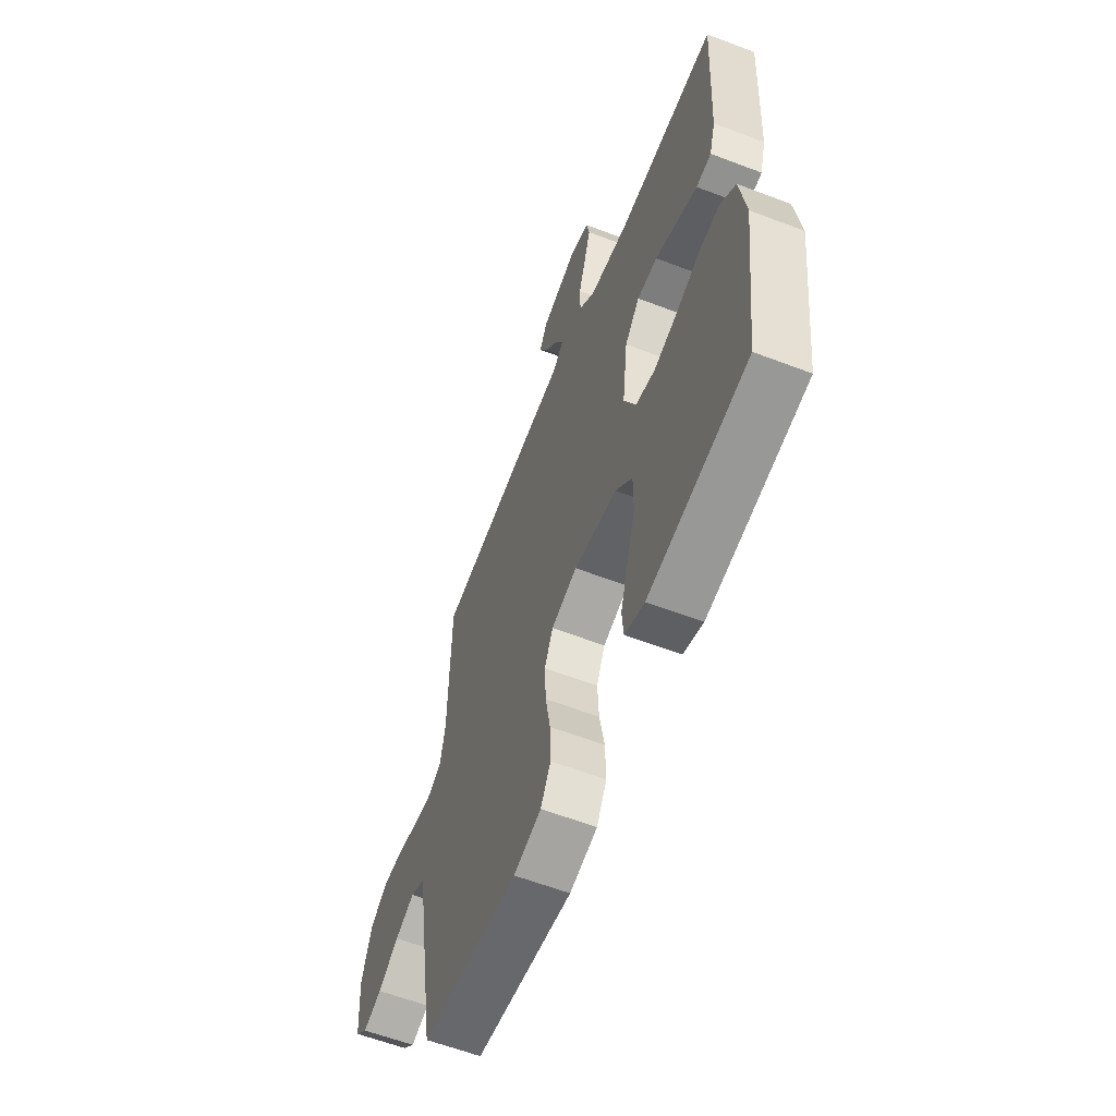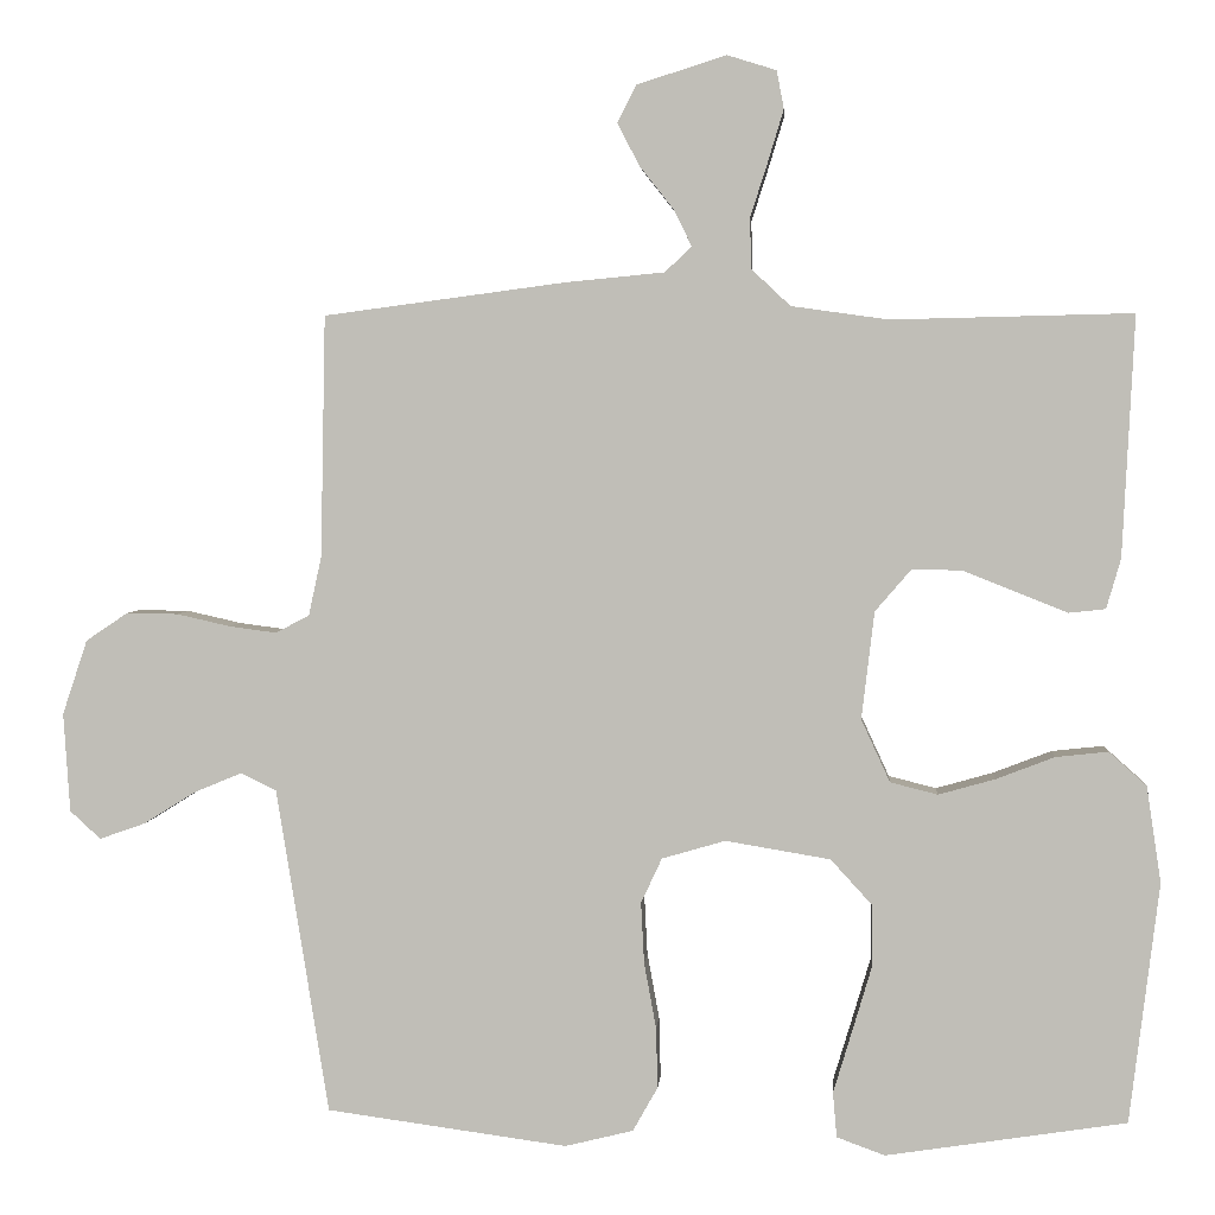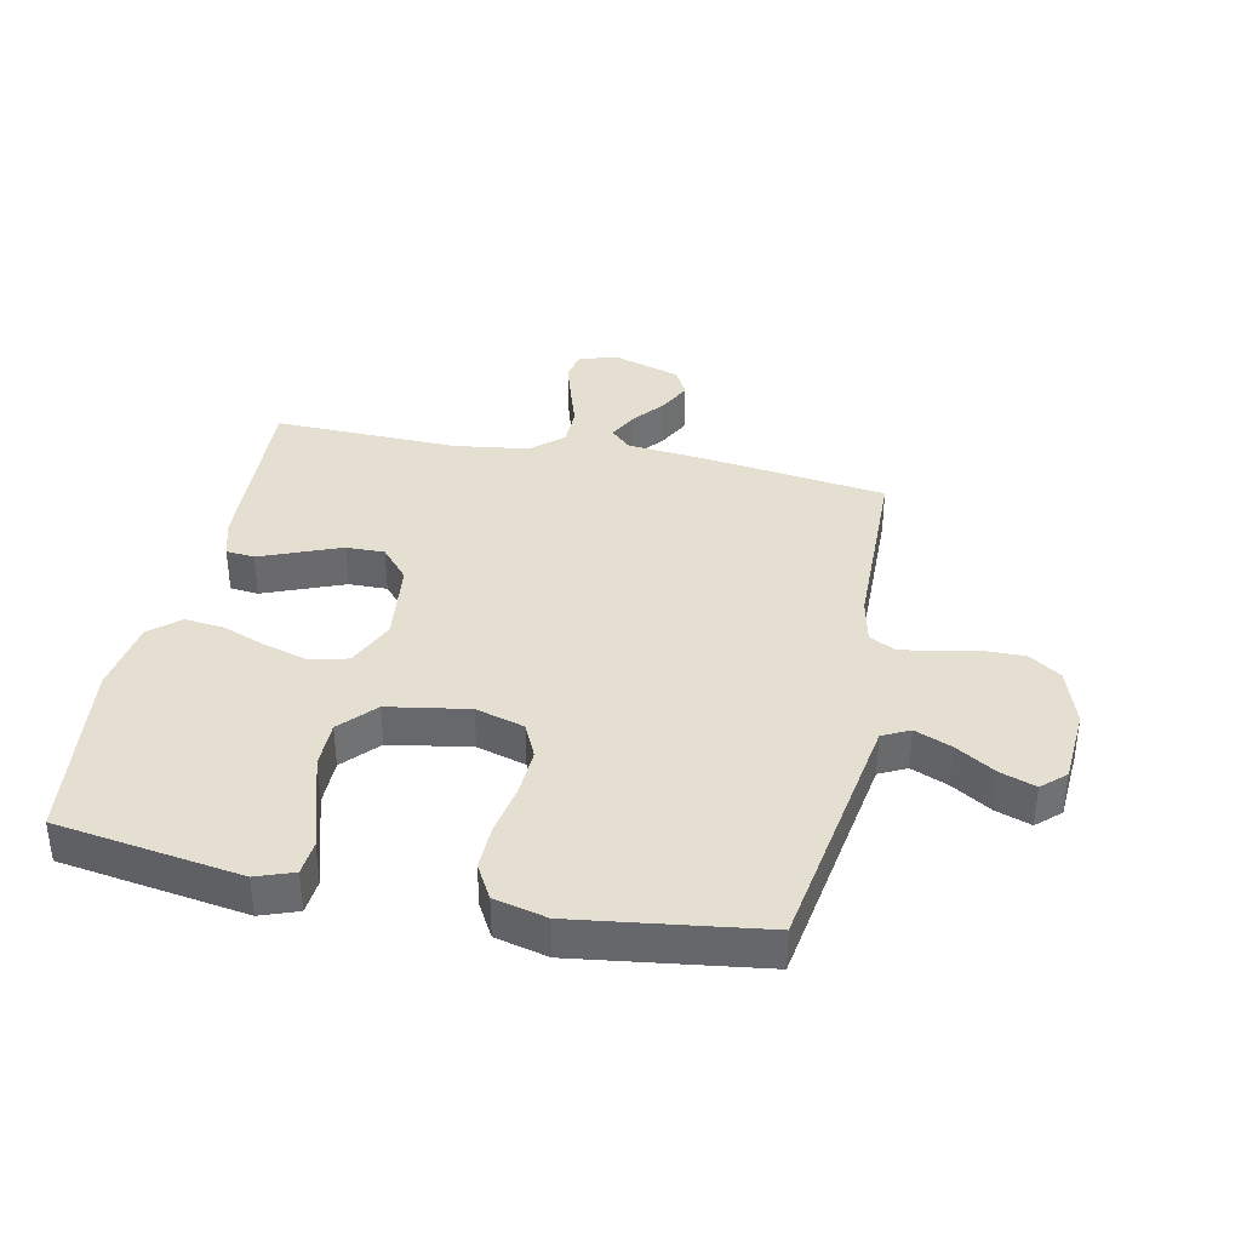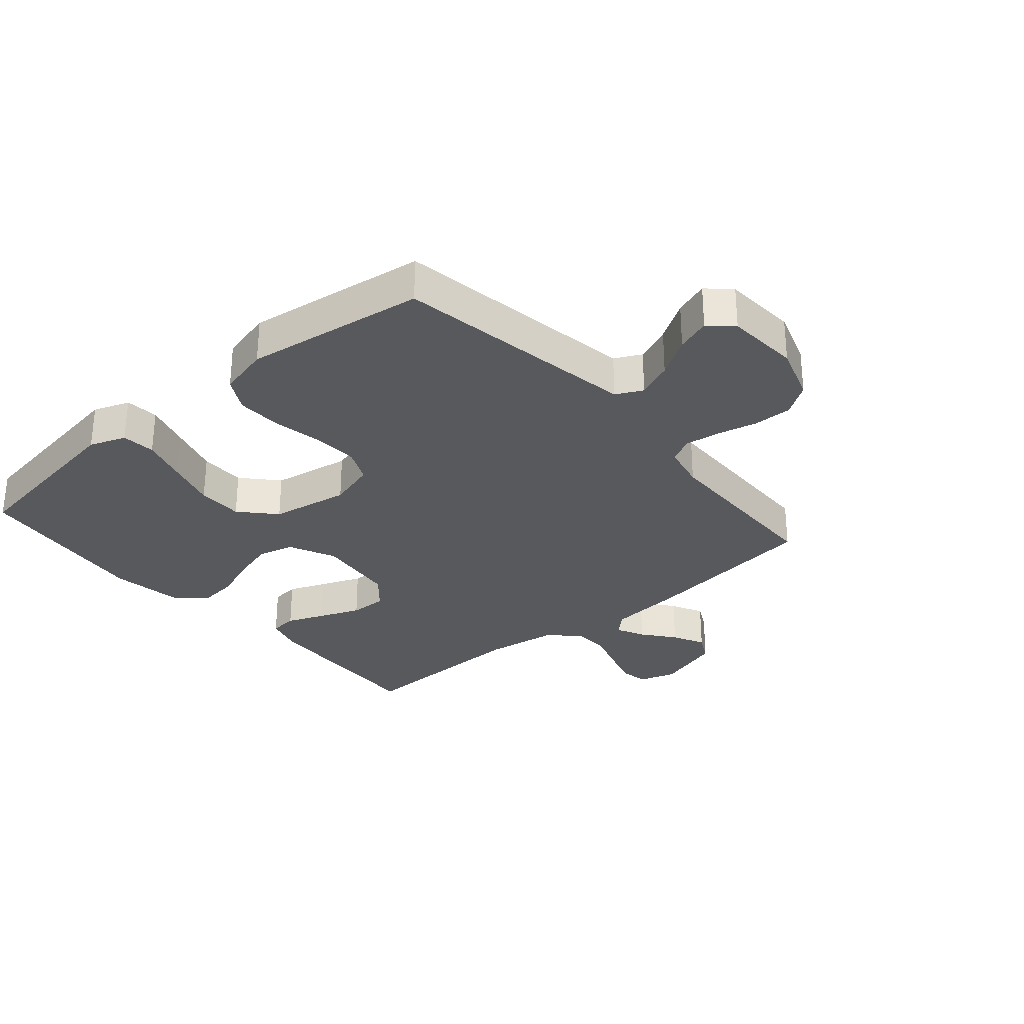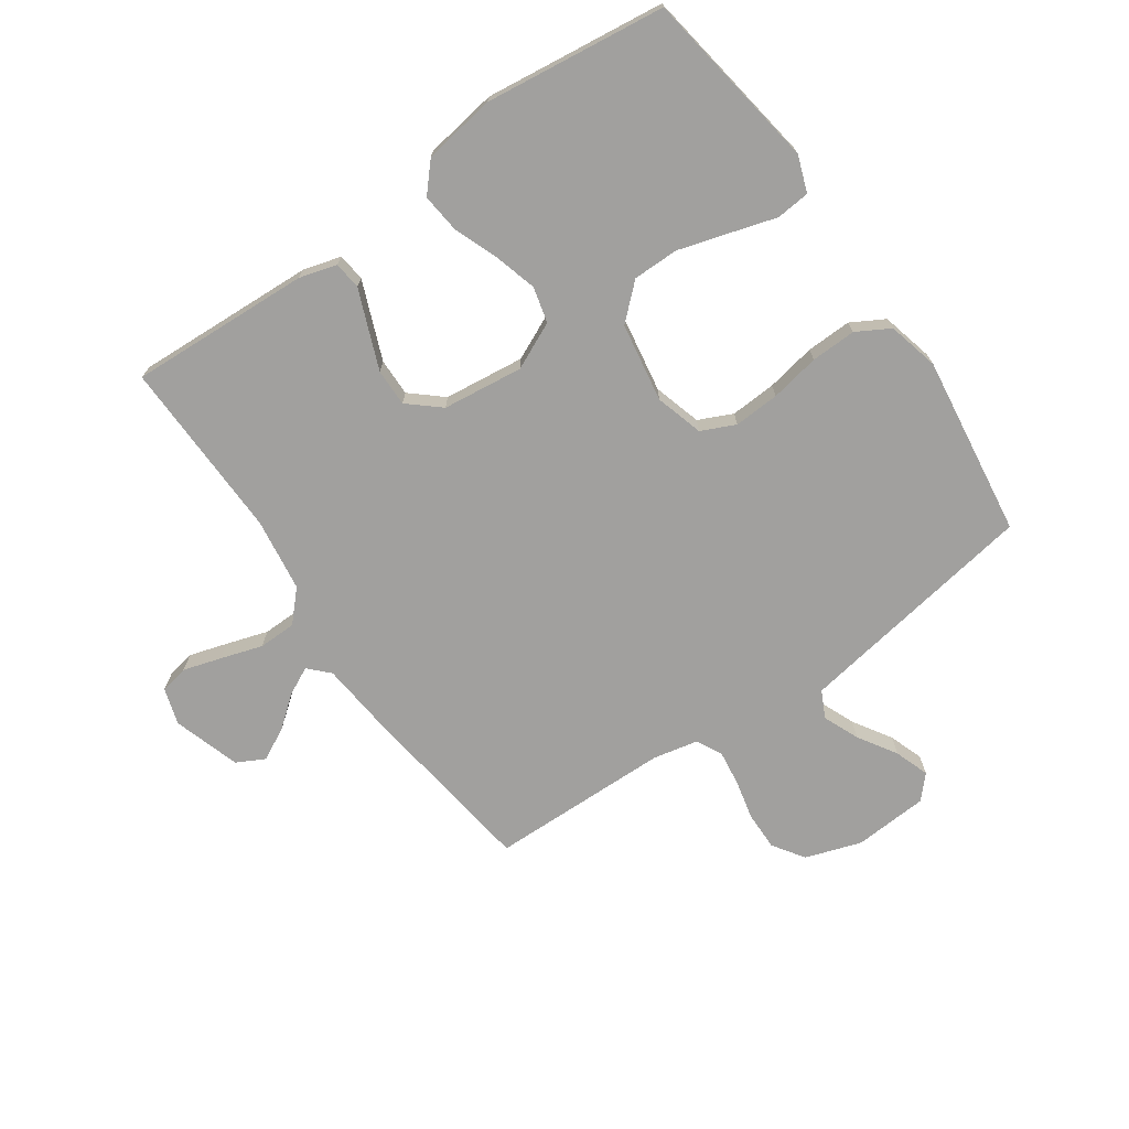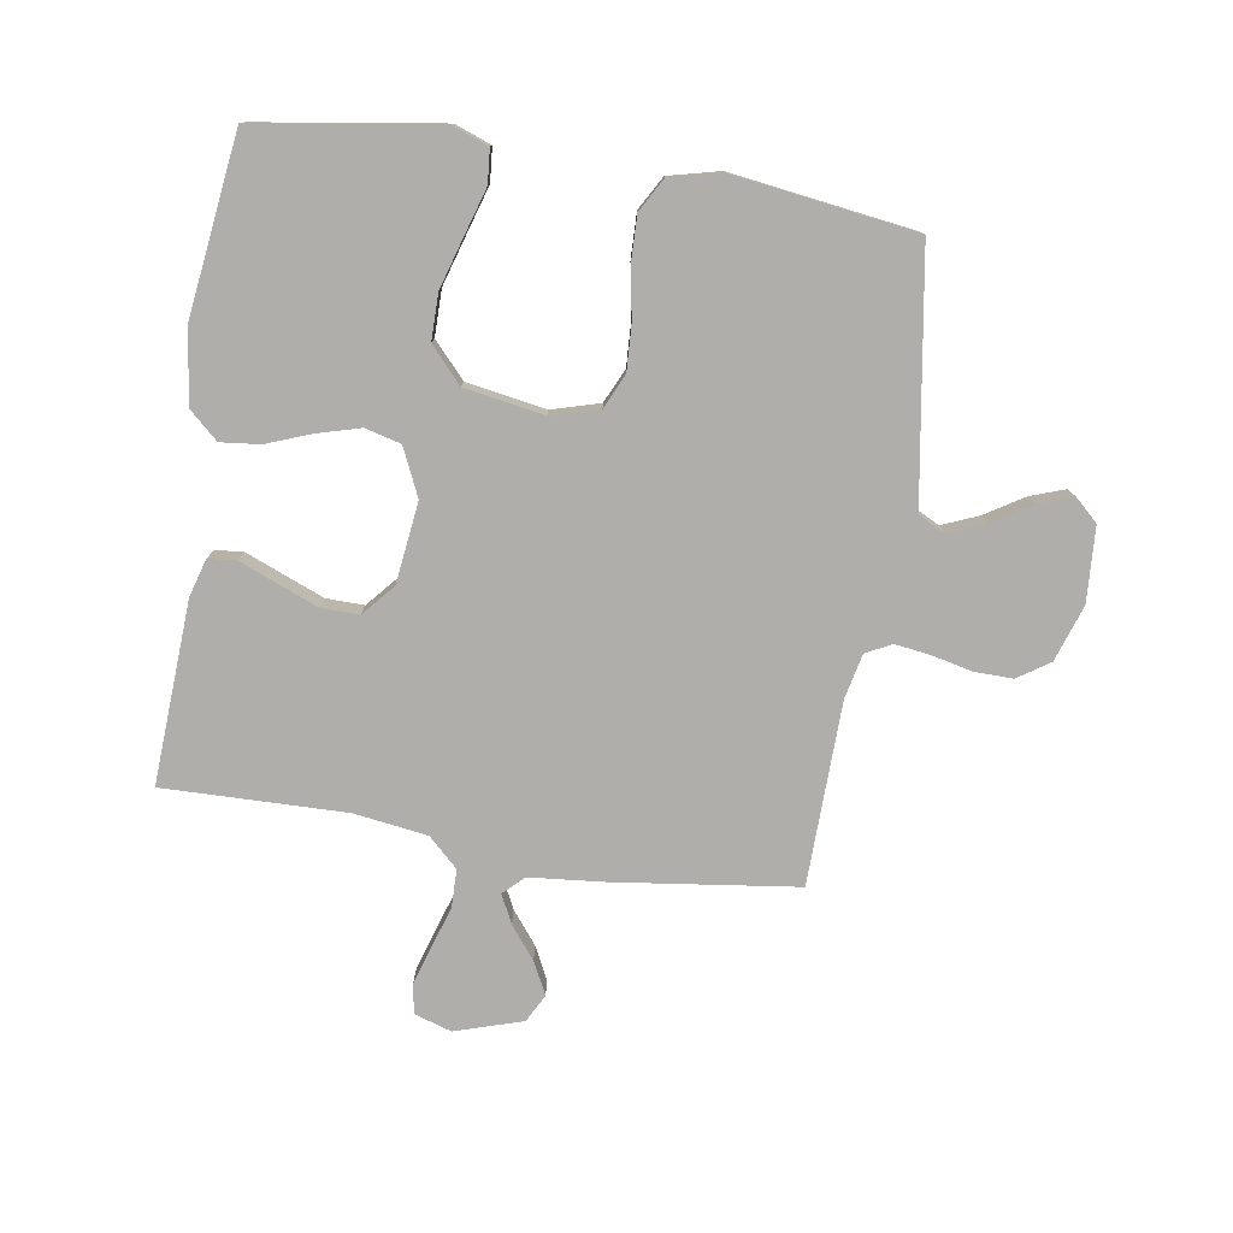
<metadata>
{"format":"obj","ext":"obj","renderer":"f3d","projection":"perspective","resolution":1024,"background":"white","views":[{"elev":-60.0,"azim":68.6,"up":"+Z"},{"elev":3.2,"azim":4.1,"up":"+Z"},{"elev":37.3,"azim":-168.2,"up":"+Y"},{"elev":-29.7,"azim":-139.4,"up":"+Y"},{"elev":-71.8,"azim":124.9,"up":"+Y"},{"elev":-77.9,"azim":170.9,"up":"+Y"}]}
</metadata>
<code>
v -0.5 0.07 0.5
v -0.2 0.07 0.54
v -0.076 0.07 0.552
v -0.043 0.07 0.584
v -0.066 0.07 0.63
v -0.108 0.07 0.683
v -0.135 0.07 0.736
v -0.111 0.07 0.782
v 0 0.07 0.817
v 0.061 0.07 0.798
v 0.07 0.07 0.751
v 0.051 0.07 0.688
v 0.029 0.07 0.619
v 0.03 0.07 0.556
v 0.079 0.07 0.51
v 0.2 0.07 0.493
v 0.5 0.07 0.5
v 0.485 0.07 0.2
v 0.467 0.07 0.138
v 0.421 0.07 0.133
v 0.359 0.07 0.158
v 0.291 0.07 0.185
v 0.229 0.07 0.186
v 0.184 0.07 0.134
v 0.168 0.07 0
v 0.204 0.07 -0.078
v 0.263 0.07 -0.093
v 0.334 0.07 -0.073
v 0.407 0.07 -0.045
v 0.472 0.07 -0.038
v 0.519 0.07 -0.08
v 0.537 0.07 -0.2
v 0.5 0.07 -0.5
v 0.2 0.07 -0.546
v 0.14 0.07 -0.524
v 0.135 0.07 -0.468
v 0.158 0.07 -0.392
v 0.183 0.07 -0.308
v 0.183 0.07 -0.232
v 0.131 0.07 -0.175
v 0 0.07 -0.153
v -0.079 0.07 -0.176
v -0.105 0.07 -0.232
v -0.101 0.07 -0.308
v -0.086 0.07 -0.39
v -0.084 0.07 -0.465
v -0.115 0.07 -0.52
v -0.2 0.07 -0.541
v -0.5 0.07 -0.5
v -0.548 0.07 -0.2
v -0.565 0.07 -0.095
v -0.609 0.07 -0.073
v -0.669 0.07 -0.098
v -0.733 0.07 -0.138
v -0.79 0.07 -0.158
v -0.828 0.07 -0.123
v -0.836 0.07 0
v -0.805 0.07 0.093
v -0.753 0.07 0.128
v -0.689 0.07 0.127
v -0.623 0.07 0.112
v -0.564 0.07 0.104
v -0.522 0.07 0.126
v -0.506 0.07 0.2
v -0.5 0 0.5
v -0.2 0 0.54
v -0.076 0 0.552
v -0.043 0 0.584
v -0.066 0 0.63
v -0.108 0 0.683
v -0.135 0 0.736
v -0.111 0 0.782
v 0 0 0.817
v 0.061 0 0.798
v 0.07 0 0.751
v 0.051 0 0.688
v 0.029 0 0.619
v 0.03 0 0.556
v 0.079 0 0.51
v 0.2 0 0.493
v 0.5 0 0.5
v 0.485 0 0.2
v 0.467 0 0.138
v 0.421 0 0.133
v 0.359 0 0.158
v 0.291 0 0.185
v 0.229 0 0.186
v 0.184 0 0.134
v 0.168 0 0
v 0.204 0 -0.078
v 0.263 0 -0.093
v 0.334 0 -0.073
v 0.407 0 -0.045
v 0.472 0 -0.038
v 0.519 0 -0.08
v 0.537 0 -0.2
v 0.5 0 -0.5
v 0.2 0 -0.546
v 0.14 0 -0.524
v 0.135 0 -0.468
v 0.158 0 -0.392
v 0.183 0 -0.308
v 0.183 0 -0.232
v 0.131 0 -0.175
v 0 0 -0.153
v -0.079 0 -0.176
v -0.105 0 -0.232
v -0.101 0 -0.308
v -0.086 0 -0.39
v -0.084 0 -0.465
v -0.115 0 -0.52
v -0.2 0 -0.541
v -0.5 0 -0.5
v -0.548 0 -0.2
v -0.565 0 -0.095
v -0.609 0 -0.073
v -0.669 0 -0.098
v -0.733 0 -0.138
v -0.79 0 -0.158
v -0.828 0 -0.123
v -0.836 0 0
v -0.805 0 0.093
v -0.753 0 0.128
v -0.689 0 0.127
v -0.623 0 0.112
v -0.564 0 0.104
v -0.522 0 0.126
v -0.506 0 0.2
f 58 59 60 61
f 58 61 62
f 57 58 62
f 56 57 62
f 53 54 55 56
f 52 53 56 62
f 51 52 62 63
f 47 48 49 50
f 44 45 46 47
f 43 44 47 50
f 42 43 50 51
f 34 35 36 37
f 34 37 38
f 33 34 38 39
f 28 29 30 31
f 27 28 31 32
f 26 27 32 33
f 18 19 20 21
f 16 17 18 21
f 15 16 21 22
f 14 15 22 23
f 10 11 12 13
f 8 9 10 13
f 8 13 14
f 5 6 7 8
f 4 5 8 14
f 3 4 14 23
f 64 1 2 3
f 41 42 51 63
f 40 41 63 64
f 26 33 39 40
f 25 26 40 64
f 24 25 64 3
f 3 23 24
f 125 124 123 122
f 126 125 122
f 126 122 121
f 126 121 120
f 120 119 118 117
f 126 120 117 116
f 127 126 116 115
f 114 113 112 111
f 111 110 109 108
f 114 111 108 107
f 115 114 107 106
f 101 100 99 98
f 102 101 98
f 103 102 98 97
f 95 94 93 92
f 96 95 92 91
f 97 96 91 90
f 85 84 83 82
f 85 82 81 80
f 86 85 80 79
f 87 86 79 78
f 77 76 75 74
f 77 74 73 72
f 78 77 72
f 72 71 70 69
f 78 72 69 68
f 87 78 68 67
f 67 66 65 128
f 127 115 106 105
f 128 127 105 104
f 104 103 97 90
f 128 104 90 89
f 67 128 89 88
f 88 87 67
f 1 65 66 2
f 2 66 67 3
f 3 67 68 4
f 4 68 69 5
f 5 69 70 6
f 6 70 71 7
f 7 71 72 8
f 8 72 73 9
f 9 73 74 10
f 10 74 75 11
f 11 75 76 12
f 12 76 77 13
f 13 77 78 14
f 14 78 79 15
f 15 79 80 16
f 16 80 81 17
f 17 81 82 18
f 18 82 83 19
f 19 83 84 20
f 20 84 85 21
f 21 85 86 22
f 22 86 87 23
f 23 87 88 24
f 24 88 89 25
f 25 89 90 26
f 26 90 91 27
f 27 91 92 28
f 28 92 93 29
f 29 93 94 30
f 30 94 95 31
f 31 95 96 32
f 32 96 97 33
f 33 97 98 34
f 34 98 99 35
f 35 99 100 36
f 36 100 101 37
f 37 101 102 38
f 38 102 103 39
f 39 103 104 40
f 40 104 105 41
f 41 105 106 42
f 42 106 107 43
f 43 107 108 44
f 44 108 109 45
f 45 109 110 46
f 46 110 111 47
f 47 111 112 48
f 48 112 113 49
f 49 113 114 50
f 50 114 115 51
f 51 115 116 52
f 52 116 117 53
f 53 117 118 54
f 54 118 119 55
f 55 119 120 56
f 56 120 121 57
f 57 121 122 58
f 58 122 123 59
f 59 123 124 60
f 60 124 125 61
f 61 125 126 62
f 62 126 127 63
f 63 127 128 64
f 64 128 65 1

</code>
